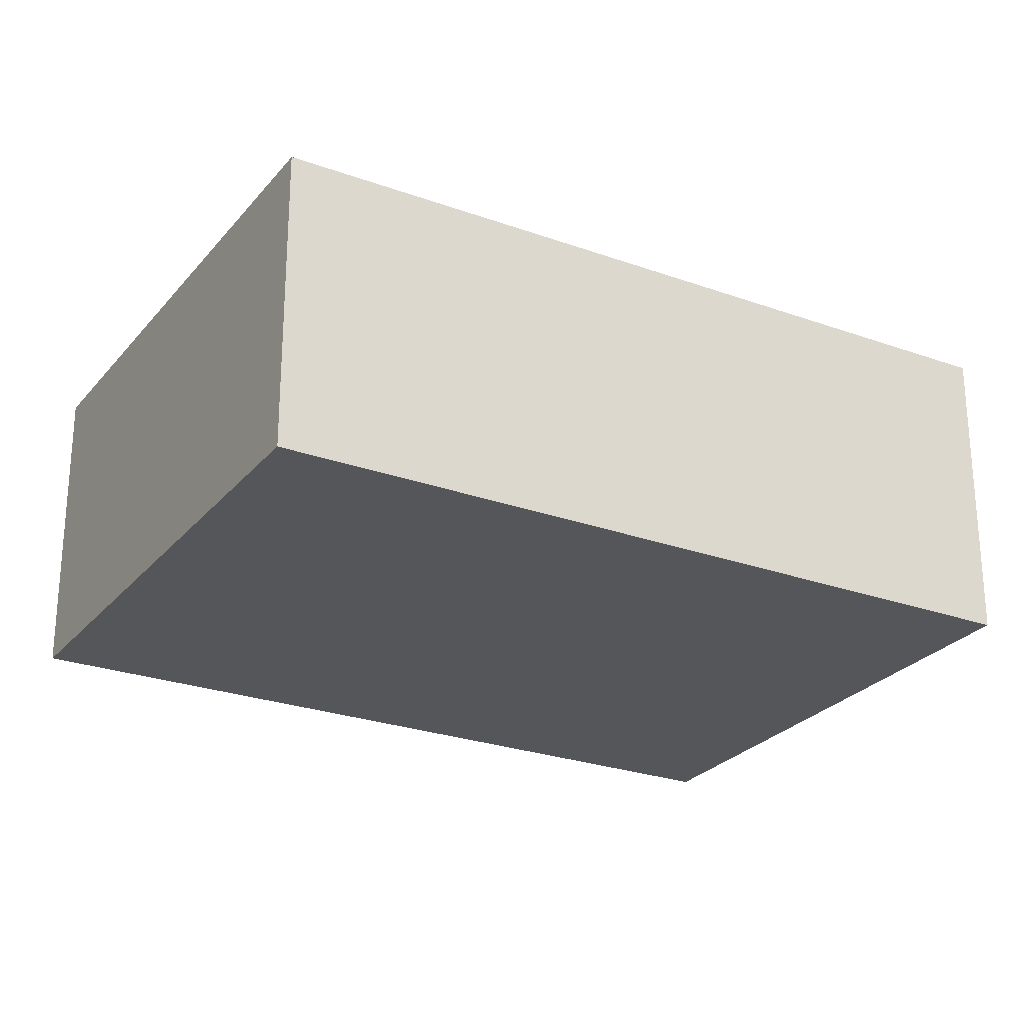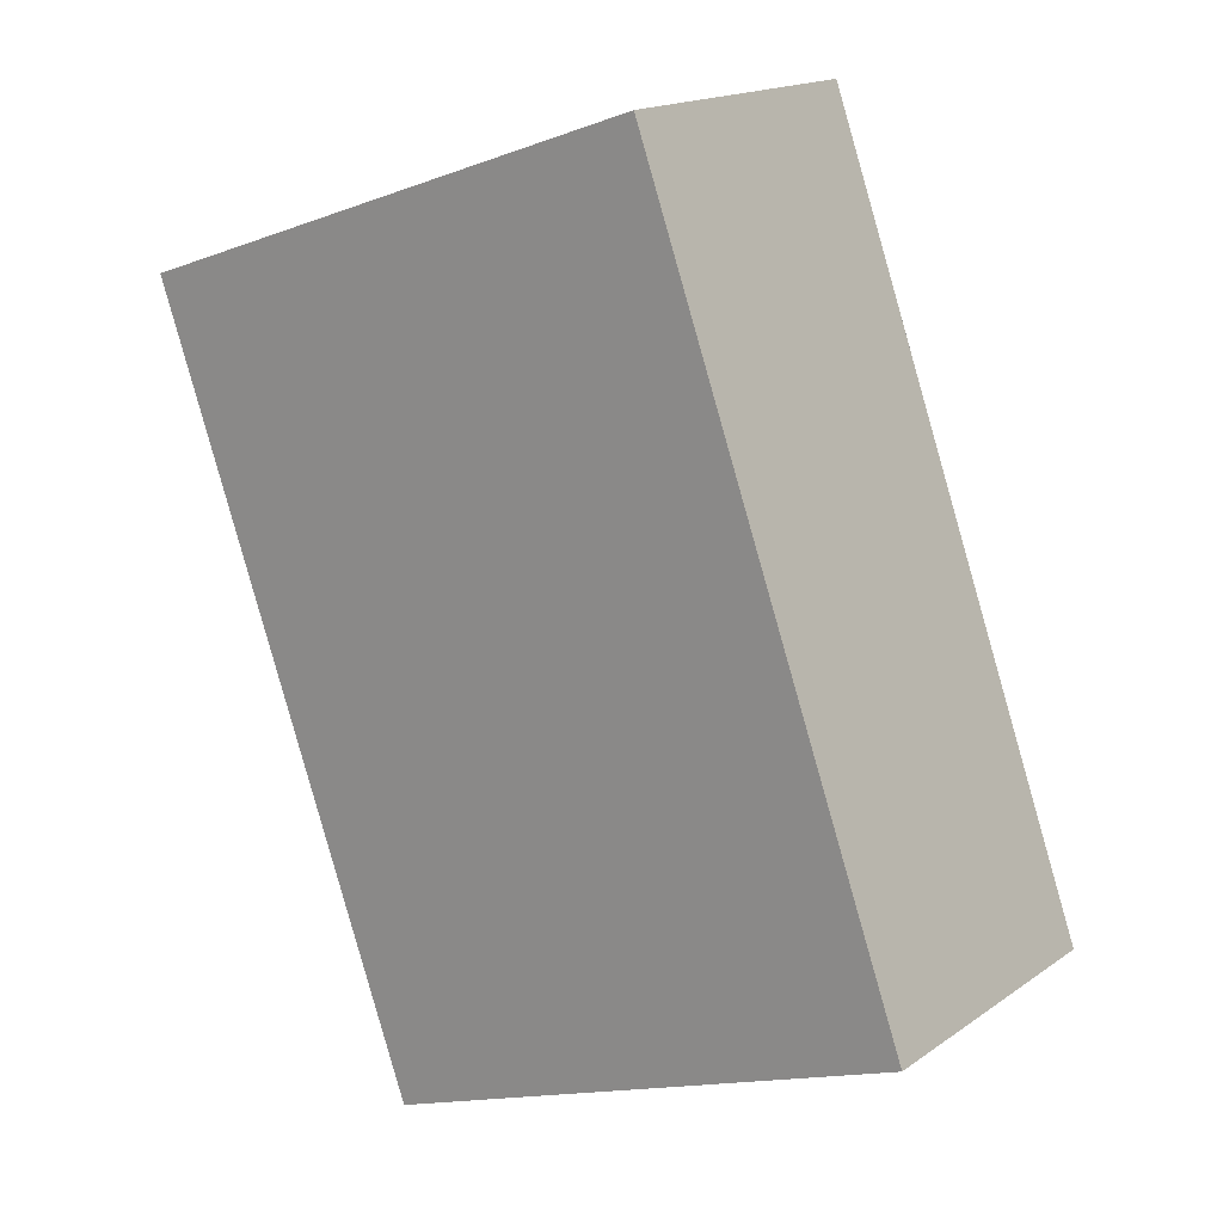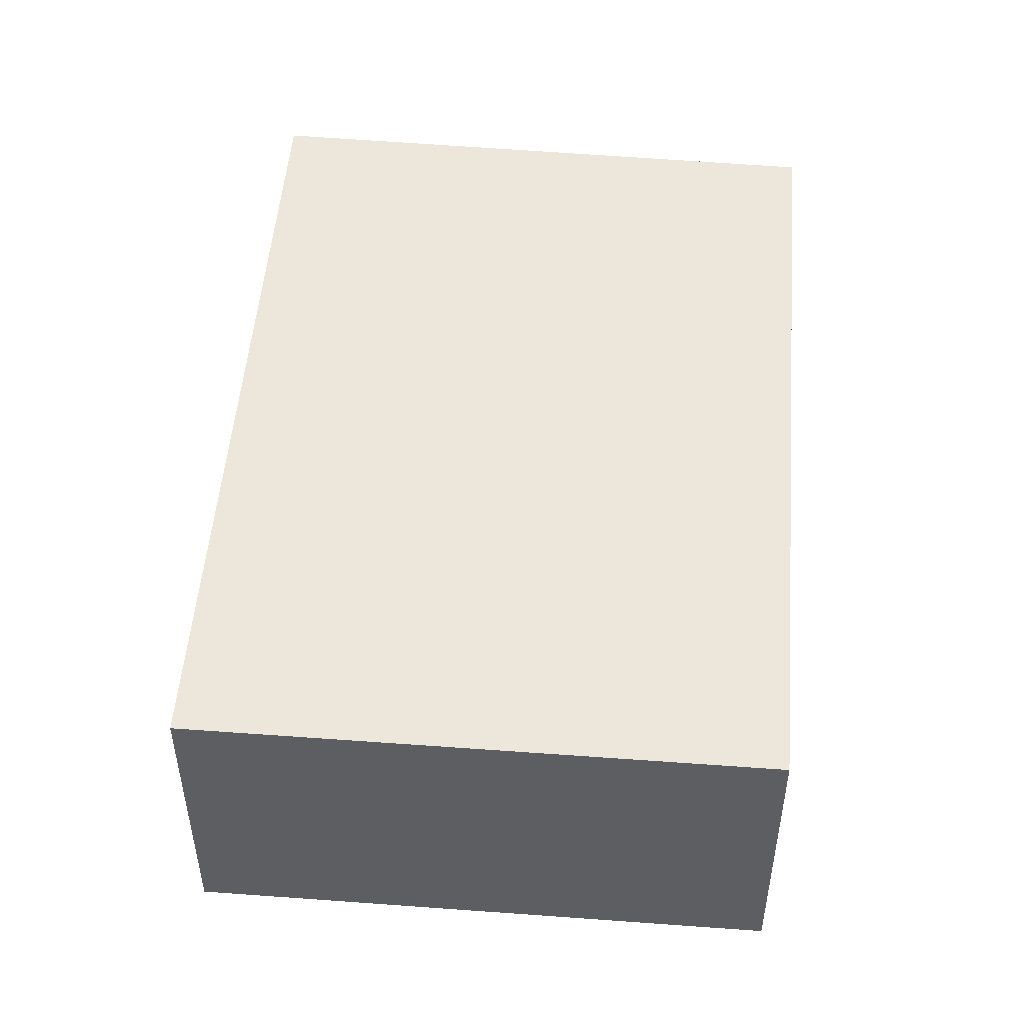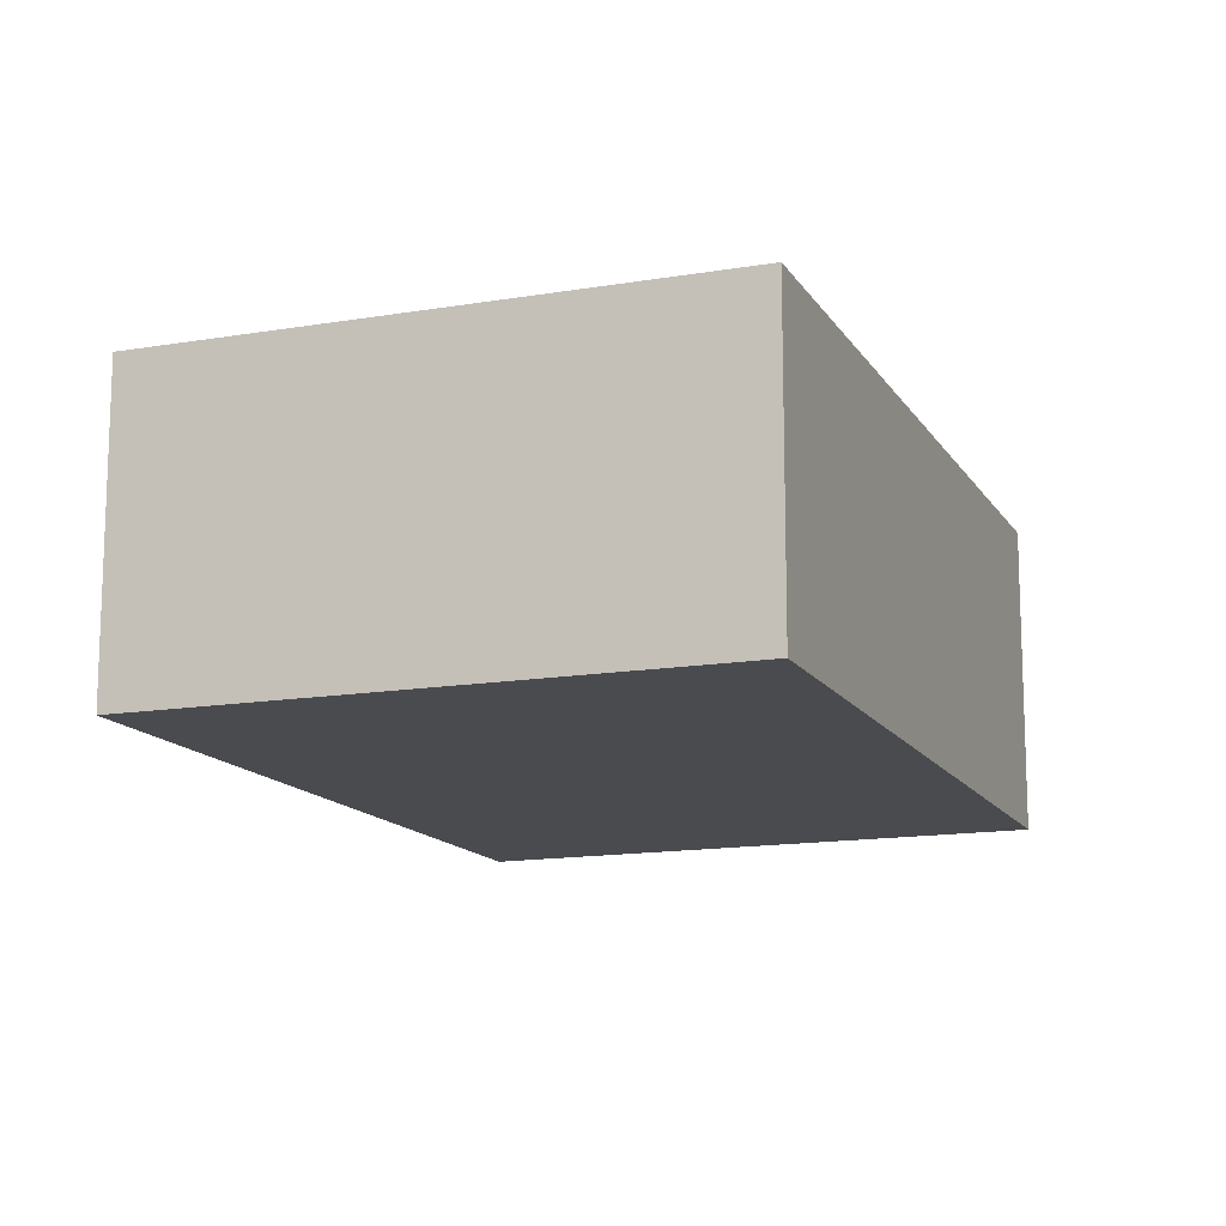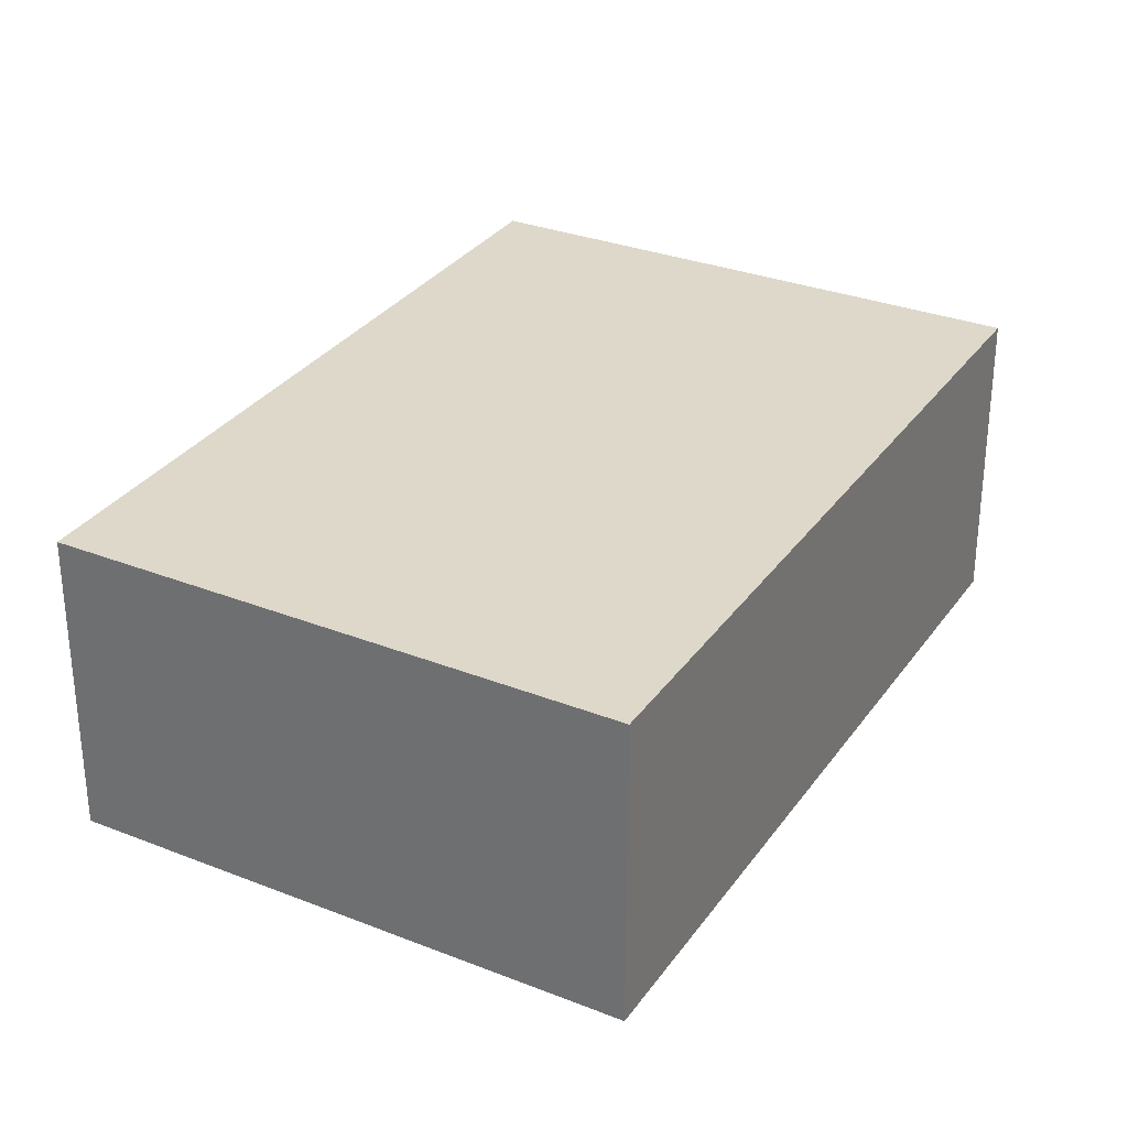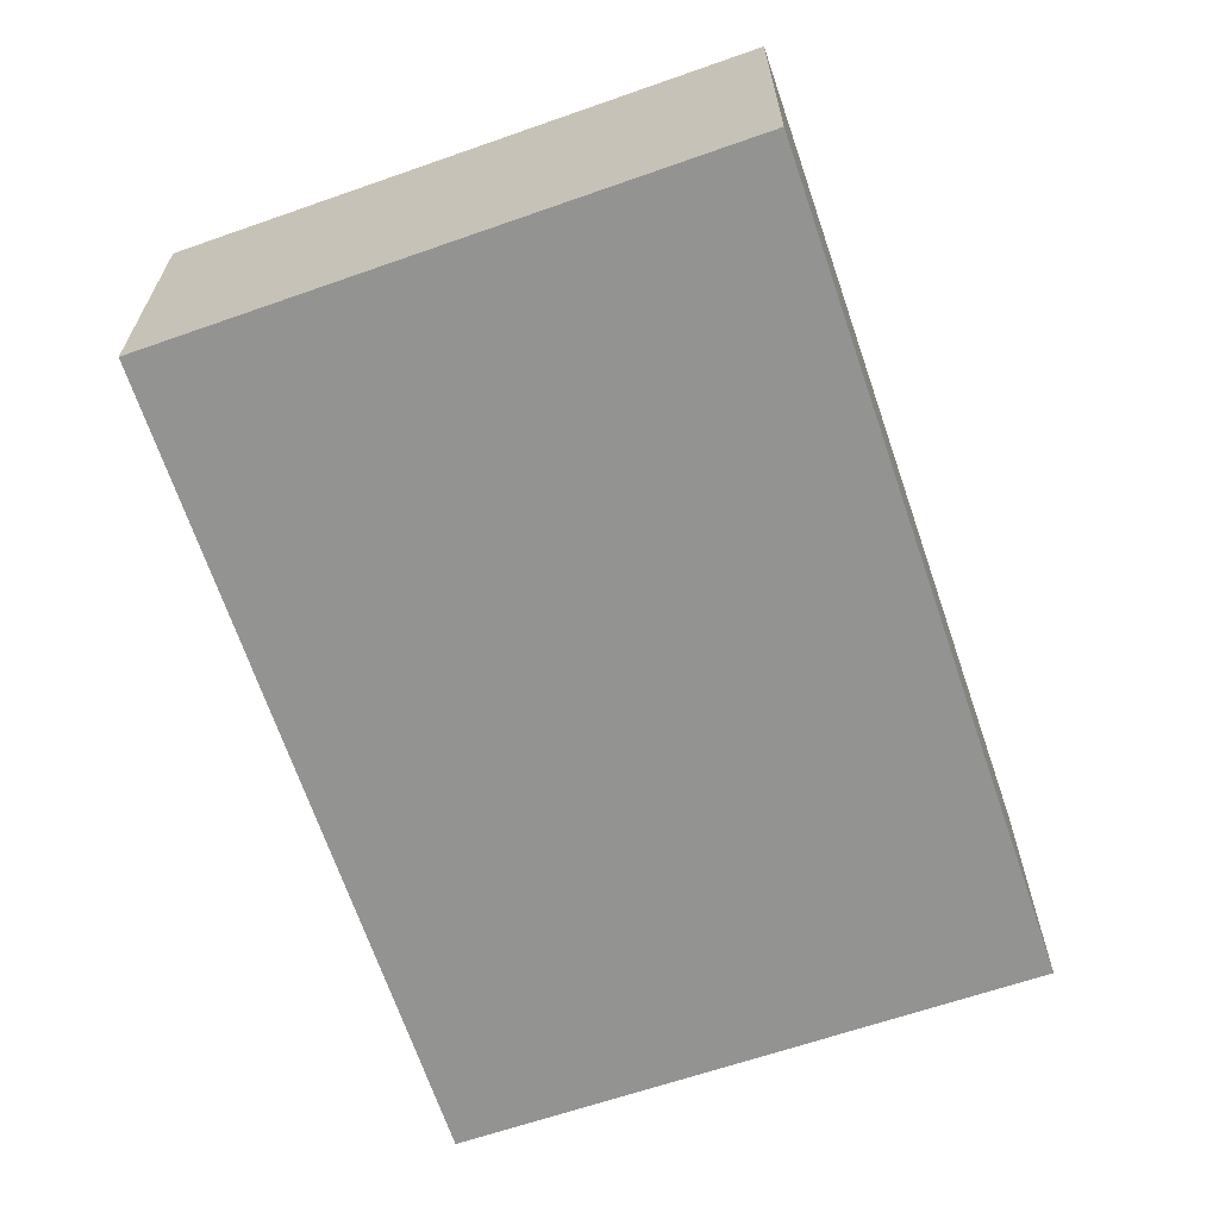
<metadata>
{"format":"obj","ext":"obj","renderer":"f3d","projection":"perspective","resolution":1024,"background":"white","views":[{"elev":-25.6,"azim":-100.3,"up":"+Y"},{"elev":16.8,"azim":-143.7,"up":"+Z"},{"elev":51.2,"azim":-155.7,"up":"+Y"},{"elev":-13.9,"azim":-139.6,"up":"+Y"},{"elev":31.0,"azim":48.5,"up":"+Y"},{"elev":-66.6,"azim":38.4,"up":"+Y"}]}
</metadata>
<code>
v  0 4.279 2.62e-16
v  11.44 4.279 8.081
v  7.586 4.279 -2.72
v  3.838 4.279 10.69
v  11.44 -4.948e-16 8.081
v  7.586 1.666e-16 -2.72
v  0 0 0
v  3.838 -6.544e-16 10.69
g defaultobject
f 1 2 3
f 2 1 4
f 5 3 2
f 3 5 6
f 6 1 3
f 1 6 7
f 7 4 1
f 4 7 8
f 8 2 4
f 2 8 5
f 8 6 5
f 6 8 7

</code>
